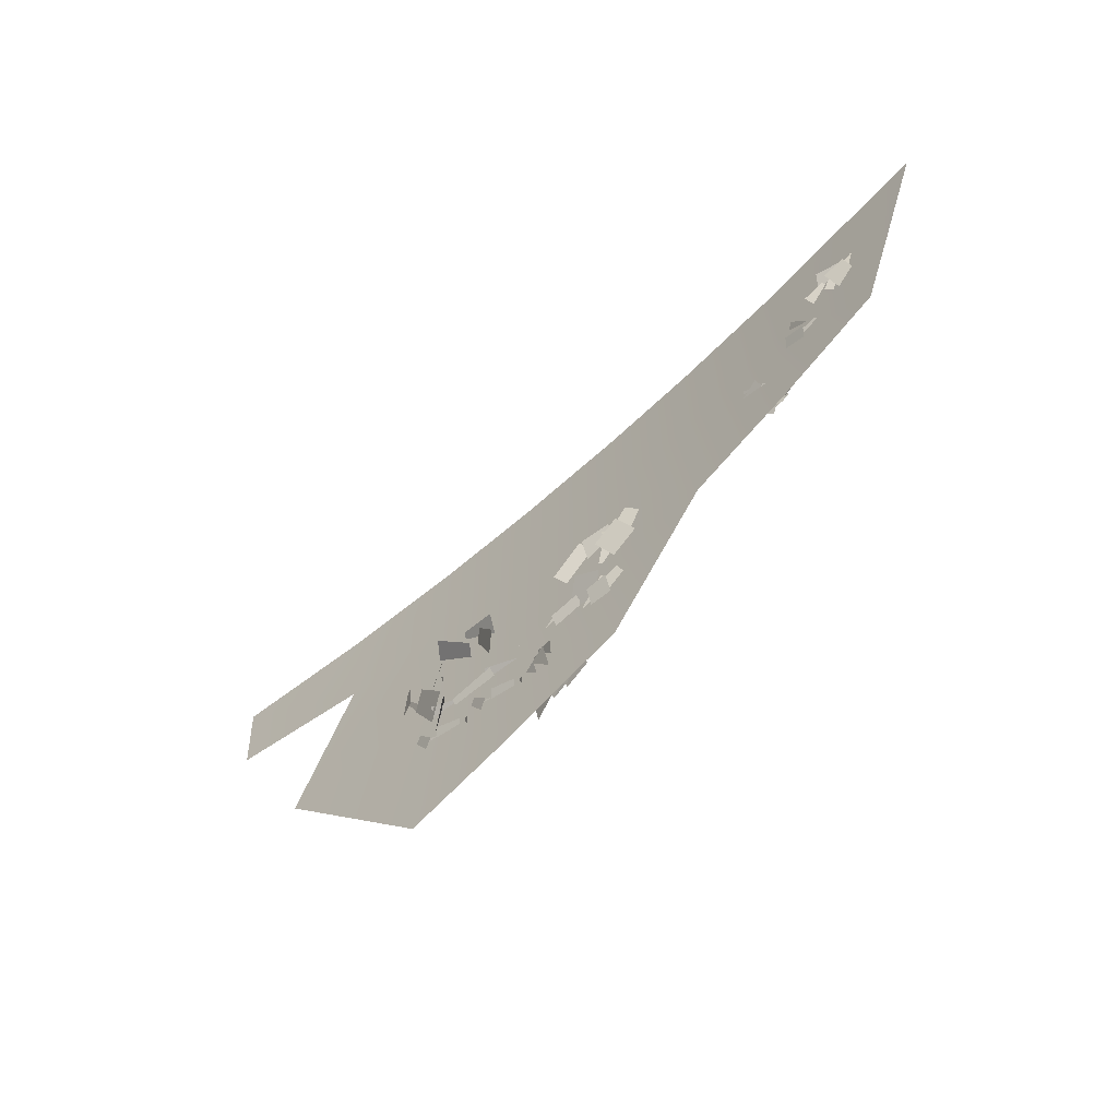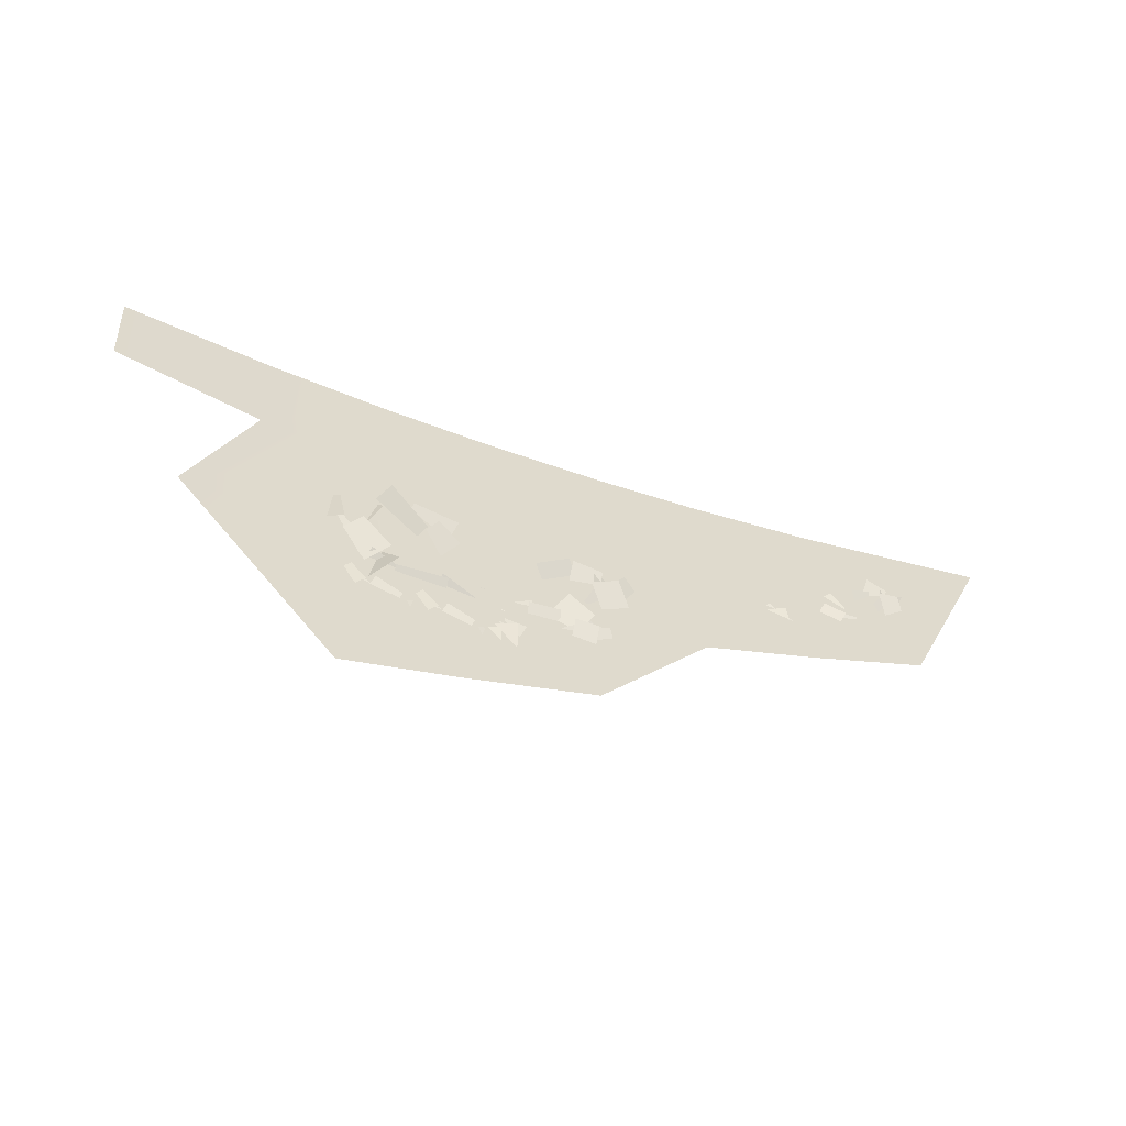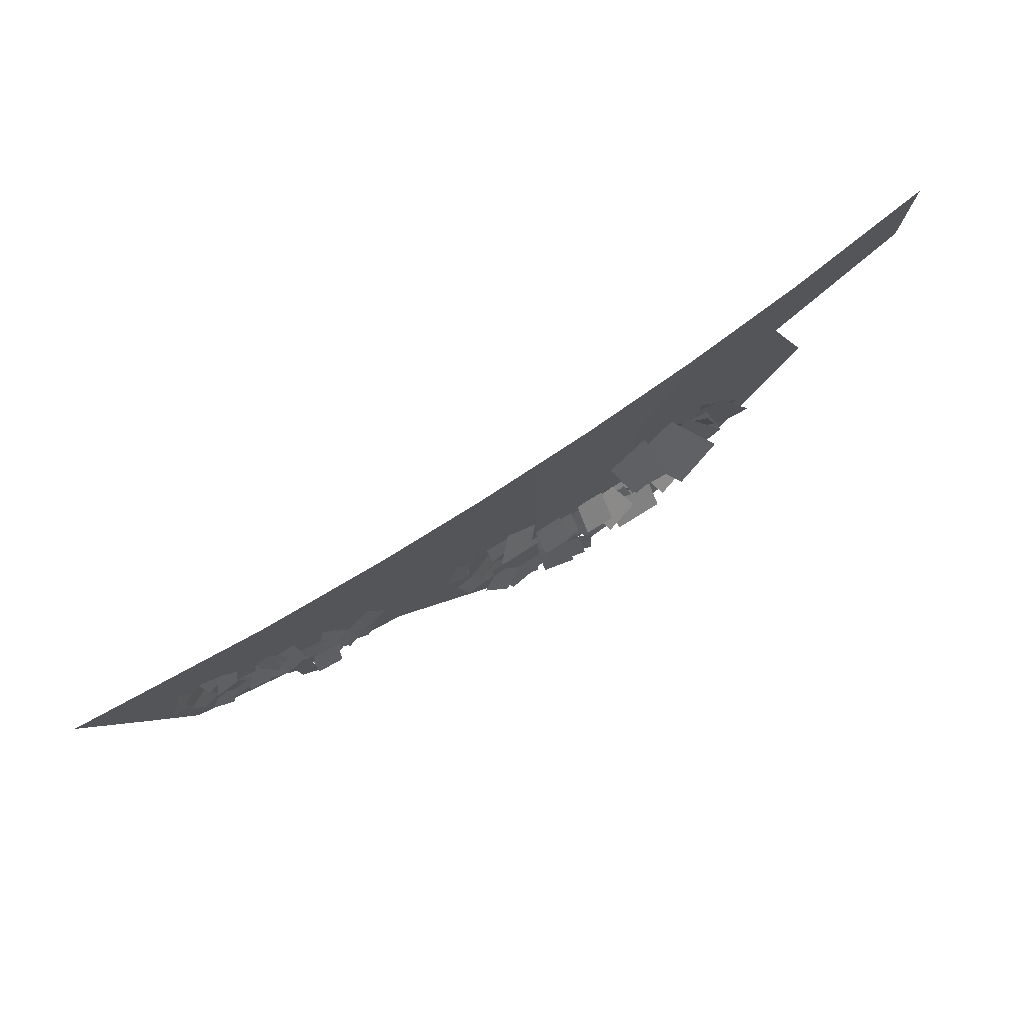
<metadata>
{"format":"obj","ext":"obj","renderer":"f3d","projection":"perspective","resolution":1024,"background":"white","views":[{"elev":-63.0,"azim":-152.0,"up":"+Y"},{"elev":-59.1,"azim":145.2,"up":"+Y"},{"elev":76.0,"azim":-48.4,"up":"+Y"}]}
</metadata>
<code>
g MainMenu_SpaceShip_ElysionBoss_Leaves10
v 0.6046 -0.2734 -0.5291
v 0.6264 -0.3644 -0.4185
v 0.5129 -0.3986 -0.4226
v 0.4932 -0.3078 -0.5326
v 0.5577 -0.2471 -0.5128
v 0.5341 -0.3401 -0.4389
v 0.4402 -0.3352 -0.4666
v 0.4651 -0.2428 -0.5396
v 0.3929 -0.2153 -0.5561
v 0.3801 -0.3201 -0.4965
v 0.2857 -0.3215 -0.5227
v 0.2998 -0.2175 -0.5816
v 0.4936 -0.2633 -0.5283
v 0.5167 -0.3386 -0.4715
v 0.4478 -0.3747 -0.4892
v 0.4259 -0.2995 -0.5455
v 0.4356 -0.2503 -0.5432
v 0.4255 -0.3349 -0.4951
v 0.3493 -0.336 -0.5159
v 0.3604 -0.252 -0.5635
v 0.4092 -0.2855 -0.5491
v 0.3471 -0.3843 -0.5212
v 0.2674 -0.3367 -0.5557
v 0.3301 -0.2391 -0.5826
v 0.4766 -0.3307 -0.5235
v 0.4578 -0.4193 -0.4868
v 0.3862 -0.4154 -0.5201
v 0.4058 -0.3274 -0.5561
v 0.4318 -0.3347 -0.5358
v 0.3817 -0.4144 -0.5132
v 0.3173 -0.376 -0.5408
v 0.3678 -0.2972 -0.5627
v 0.3439 -0.27 -0.5901
v 0.3207 -0.3808 -0.5334
v 0.2223 -0.3706 -0.5597
v 0.2468 -0.2606 -0.6156
v 0.2341 -0.3279 -0.6005
v 0.1767 -0.397 -0.5783
v 0.1204 -0.3528 -0.6069
v 0.1781 -0.2846 -0.6285
v 0.1955 -0.3068 -0.6112
v 0.1167 -0.3508 -0.6
v 0.08172 -0.2827 -0.6181
v 0.1603 -0.2398 -0.6288
v 0.2369 -0.1977 -0.6438
v 0.2869 -0.2928 -0.5803
v 0.2008 -0.3494 -0.5916
v 0.1525 -0.2543 -0.6548
v 0.205 -0.2897 -0.6306
v 0.2011 -0.3774 -0.597
v 0.1285 -0.3812 -0.6181
v 0.1333 -0.2941 -0.6512
v 0.1613 -0.2985 -0.636
v 0.125 -0.3809 -0.6109
v 0.05649 -0.3511 -0.6261
v 0.0934 -0.2695 -0.6507
v 0.637 -0.3038 -0.4783
v 0.6517 -0.3858 -0.4354
v 0.58 -0.407 -0.4505
v 0.5665 -0.3254 -0.493
v 0.6964 -0.371 -0.472
v 0.7033 -0.4588 -0.4397
v 0.6339 -0.4739 -0.4667
v 0.6279 -0.3865 -0.4985
v 0.6551 -0.3865 -0.481
v 0.6299 -0.4743 -0.4597
v 0.5591 -0.4556 -0.4801
v 0.585 -0.3687 -0.5009
v 0.5874 -0.3119 -0.5069
v 0.661 -0.3271 -0.4573
v 0.6449 -0.4049 -0.4572
v 0.5721 -0.389 -0.5065
v 0.5642 -0.3546 -0.5077
v 0.6242 -0.4024 -0.4583
v 0.5783 -0.4659 -0.46
v 0.5193 -0.4177 -0.5092
v 0.578 -0.4052 -0.5245
v 0.6071 -0.5053 -0.4744
v 0.5207 -0.5401 -0.4905
v 0.493 -0.4403 -0.5403
v 0.6503 -0.3702 -0.5024
v 0.7071 -0.4294 -0.4619
v 0.6589 -0.489 -0.4763
v 0.6032 -0.4295 -0.5165
v 0.6257 -0.4096 -0.5034
v 0.6563 -0.4904 -0.4688
v 0.588 -0.5229 -0.4802
v 0.5585 -0.4422 -0.5146
v 0.4034 -0.3739 -0.5579
v 0.4207 -0.446 -0.5089
v 0.3657 -0.482 -0.5412
v 0.3494 -0.41 -0.5895
v 0.4398 -0.3806 -0.5398
v 0.4539 -0.4388 -0.5003
v 0.4094 -0.4678 -0.5262
v 0.3961 -0.4097 -0.5652
v 0.4356 -0.4132 -0.5454
v 0.4247 -0.5 -0.5269
v 0.3641 -0.4989 -0.5665
v 0.3757 -0.4128 -0.5844
v 0.5026 -0.4403 -0.5157
v 0.5145 -0.5045 -0.4855
v 0.4731 -0.5286 -0.5201
v 0.4619 -0.4646 -0.5497
v 0.4661 -0.4392 -0.5332
v 0.4574 -0.5092 -0.5183
v 0.4084 -0.5083 -0.5501
v 0.4177 -0.4388 -0.5646
v 0.3712 -0.3505 -0.4997
v 0.3622 -0.4727 -0.4583
v 0.2699 -0.4807 -0.5081
v 0.2802 -0.3592 -0.5486
v 0.5163 -0.4131 -0.4988
v 0.5426 -0.5027 -0.4535
v 0.4679 -0.537 -0.4754
v 0.4428 -0.4476 -0.5203
v 0.4183 -0.3842 -0.4819
v 0.4111 -0.4829 -0.4485
v 0.3365 -0.4894 -0.4883
v 0.3446 -0.3913 -0.5211
v 0.3973 -0.4231 -0.5001
v 0.3425 -0.5391 -0.5023
v 0.2598 -0.4926 -0.5491
v 0.315 -0.3779 -0.546
v 0.4707 -0.4698 -0.4723
v 0.4574 -0.5717 -0.4534
v 0.3892 -0.5699 -0.5043
v 0.4033 -0.4688 -0.5224
v 0.4273 -0.4771 -0.4963
v 0.383 -0.5707 -0.498
v 0.3162 -0.5332 -0.5355
v 0.3607 -0.4406 -0.5332
v 0.3402 -0.3845 -0.5149
v 0.2864 -0.4687 -0.5241
v 0.2281 -0.4212 -0.561
v 0.2821 -0.3381 -0.5512
v 0.2995 -0.3638 -0.5329
v 0.2223 -0.4212 -0.5546
v 0.1795 -0.349 -0.5691
v 0.2566 -0.2928 -0.5472
v 0.2573 -0.3526 -0.5365
v 0.245 -0.4313 -0.5205
v 0.188 -0.4271 -0.5533
v 0.2009 -0.3491 -0.5688
v 0.2312 -0.4148 -0.5704
v 0.1884 -0.482 -0.5781
v 0.1422 -0.4441 -0.6078
v 0.1852 -0.3778 -0.5997
v 0.8176 -0.2567 -0.4795
v 0.8411 -0.3477 -0.3692
v 0.7276 -0.3819 -0.3716
v 0.7062 -0.2911 -0.4813
v 0.7376 -0.2902 -0.4877
v 0.7006 -0.4427 -0.366
v 0.5458 -0.4347 -0.41
v 0.5856 -0.2833 -0.5299
v 0.7066 -0.2467 -0.477
v 0.7306 -0.322 -0.4205
v 0.6614 -0.358 -0.4371
v 0.6386 -0.2829 -0.4931
v 0.8508 -0.2872 -0.4292
v 0.8661 -0.3691 -0.3866
v 0.7943 -0.3903 -0.4005
v 0.78 -0.3087 -0.4428
v 0.9103 -0.3543 -0.4238
v 0.9177 -0.4422 -0.3917
v 0.8479 -0.4572 -0.4176
v 0.8414 -0.3698 -0.4492
v 0.8689 -0.3699 -0.4322
v 0.844 -0.4576 -0.4105
v 0.7729 -0.4389 -0.4298
v 0.7984 -0.352 -0.451
v 0.8008 -0.2952 -0.457
v 0.8751 -0.3104 -0.4086
v 0.859 -0.3883 -0.4082
v 0.7854 -0.3723 -0.4564
v 0.7776 -0.338 -0.4575
v 0.8383 -0.3858 -0.409
v 0.7924 -0.4492 -0.41
v 0.7327 -0.4011 -0.4582
v 0.7911 -0.3885 -0.4745
v 0.8209 -0.4886 -0.4249
v 0.7343 -0.5234 -0.4396
v 0.7058 -0.4236 -0.4889
v 0.8637 -0.3535 -0.4535
v 0.9211 -0.4128 -0.4139
v 0.8727 -0.4723 -0.4276
v 0.8164 -0.4128 -0.4669
v 0.8391 -0.3929 -0.4541
v 0.8702 -0.4738 -0.42
v 0.8018 -0.5062 -0.4304
v 0.7718 -0.4255 -0.4643
v 0.7159 -0.4236 -0.4645
v 0.7282 -0.4878 -0.4345
v 0.6862 -0.512 -0.4684
v 0.6746 -0.448 -0.4979
v 0.7298 -0.3964 -0.4478
v 0.7568 -0.4861 -0.403
v 0.6818 -0.5204 -0.4237
v 0.656 -0.431 -0.4681
v 0.33 -0.05264 -0.6024
v 0.2252 -0.1715 -0.5454
v 0.1212 -0.0813 -0.5741
v 0.2268 0.03581 -0.6296
v 0.1669 -0.1466 -0.6227
v 0.05313 -0.1863 -0.6033
v 0.02036 -0.08847 -0.6304
v 0.1336 -0.05009 -0.6491
v 0.1376 -0.09171 -0.6311
v 0.01706 -0.08487 -0.6207
v 0.02392 0.02186 -0.6299
v 0.1435 0.01394 -0.6402
v 0.2154 0.02665 -0.6348
v 0.2075 -0.09029 -0.5868
v 0.1066 -0.08824 -0.6026
v 0.1158 0.02787 -0.6501
v 0.1611 -0.07556 -0.6543
v 0.0956 -0.1785 -0.6257
v 0.01132 -0.1243 -0.6512
v 0.07745 -0.02261 -0.6789
v 0.1056 -0.05166 -0.6608
v 0.007022 -0.1228 -0.6413
v -0.05047 -0.03487 -0.6525
v 0.04819 0.03486 -0.6714
v 0.2996 -0.3295 -0.5057
v 0.1401 -0.4011 -0.5397
v 0.09679 -0.2603 -0.5907
v 0.2551 -0.1907 -0.5559
v 0.257 -0.2522 -0.5304
v 0.08723 -0.2561 -0.5788
v 0.08815 -0.09933 -0.5839
v 0.2567 -0.09712 -0.5358
v 0.1728 -0.2046 -0.543
v 0.1043 -0.2874 -0.5357
v 0.04405 -0.2337 -0.5762
v 0.1126 -0.1521 -0.5827
v 0.103 -0.2487 -0.5986
v 0.00922 -0.291 -0.6198
v -0.01604 -0.2077 -0.6502
v 0.0772 -0.1665 -0.6286
v -0.5481 0.2866 -0.8255
v -0.5426 0.2071 -0.7762
v -0.6124 0.1876 -0.7997
v -0.6168 0.2667 -0.8484
v -0.5685 0.2014 -0.8324
v -0.6034 0.1187 -0.8056
v -0.668 0.1385 -0.8409
v -0.6325 0.2204 -0.8669
v -0.6106 0.207 -0.8468
v -0.6726 0.1398 -0.8344
v -0.725 0.1902 -0.8609
v -0.6629 0.2565 -0.8726
v -0.6362 0.3063 -0.8743
v -0.5834 0.2569 -0.8186
v -0.6304 0.1947 -0.8255
v -0.6822 0.2445 -0.8809
v -0.6054 0.2246 -0.8674
v -0.5849 0.1438 -0.8252
v -0.6509 0.1135 -0.8488
v -0.6703 0.194 -0.8904
v -0.6436 0.2009 -0.8736
v -0.6548 0.1133 -0.8417
v -0.7276 0.1165 -0.8627
v -0.7155 0.2035 -0.8941
v -0.4523 0.2023 -0.7433
v -0.4675 0.1049 -0.7178
v -0.5456 0.1126 -0.7433
v -0.5295 0.2092 -0.7683
v -0.5008 0.1961 -0.7589
v -0.5547 0.1138 -0.7778
v -0.616 0.1657 -0.8013
v -0.5619 0.247 -0.782
v -0.5438 0.1919 -0.7653
v -0.5326 0.1151 -0.742
v -0.5854 0.09656 -0.7773
v -0.5958 0.173 -0.8001
v -0.547 0.1213 -0.7938
v -0.5665 0.04275 -0.7963
v -0.6196 0.05988 -0.8315
v -0.5997 0.1377 -0.8285
v -0.4555 0.2266 -0.7996
v -0.3901 0.1969 -0.7447
v -0.4292 0.1295 -0.732
v -0.4937 0.1597 -0.7869
v -0.4252 0.1514 -0.7998
v -0.3894 0.08448 -0.747
v -0.4534 0.04209 -0.7534
v -0.4881 0.109 -0.806
v -0.4625 0.1324 -0.8014
v -0.4582 0.05284 -0.752
v -0.5331 0.04289 -0.7614
v -0.5363 0.122 -0.8104
v -0.5419 0.1763 -0.8188
v -0.4629 0.1999 -0.7835
v -0.4549 0.1249 -0.7585
v -0.5337 0.1022 -0.7937
v -0.4733 0.1343 -0.8224
v -0.3979 0.1103 -0.7801
v -0.4272 0.03783 -0.767
v -0.5017 0.06247 -0.8093
v -0.4921 0.09491 -0.8195
v -0.4357 0.04187 -0.7712
v -0.4919 -0.0107 -0.7585
v -0.5473 0.04252 -0.8068
v -0.316 0.2307 -0.7381
v -0.267 0.1466 -0.7139
v -0.3351 0.1003 -0.7272
v -0.383 0.1844 -0.7513
v -0.355 0.2073 -0.7468
v -0.3399 0.1089 -0.7264
v -0.4214 0.09569 -0.7294
v -0.4355 0.1936 -0.7497
v -0.3878 0.1681 -0.7386
v -0.3244 0.1326 -0.7098
v -0.3543 0.07159 -0.7151
v -0.4169 0.1074 -0.7437
v -0.3555 0.1096 -0.7642
v -0.3165 0.04248 -0.7448
v -0.3707 0.005551 -0.7556
v -0.4088 0.07257 -0.7749
v -0.7029 0.3441 -0.9076
v -0.7448 0.2667 -0.8762
v -0.8115 0.3026 -0.8874
v -0.7691 0.3792 -0.9183
v -0.7702 0.295 -0.9253
v -0.846 0.2471 -0.9078
v -0.8856 0.3128 -0.9241
v -0.8098 0.3597 -0.9411
v -0.8 0.33 -0.9291
v -0.8882 0.3147 -0.9167
v -0.8997 0.3933 -0.9211
v -0.812 0.4076 -0.9333
v -0.7615 0.4287 -0.9315
v -0.748 0.342 -0.8988
v -0.8221 0.3269 -0.9068
v -0.8345 0.4132 -0.9392
v -0.7861 0.3459 -0.9466
v -0.8172 0.26 -0.9257
v -0.8875 0.2856 -0.94
v -0.8558 0.3706 -0.9604
v -0.8303 0.354 -0.9488
v -0.8905 0.2858 -0.9325
v -0.946 0.3401 -0.9364
v -0.8855 0.4073 -0.9524
v -0.6862 0.1905 -0.8595
v -0.7645 0.1328 -0.8753
v -0.8049 0.2037 -0.8992
v -0.7268 0.2602 -0.883
v -0.7183 0.227 -0.8704
v -0.8102 0.2046 -0.8923
v -0.8275 0.289 -0.8922
v -0.736 0.3104 -0.8703
v -0.7545 0.2528 -0.8682
v -0.7913 0.1814 -0.8625
v -0.8445 0.2108 -0.8887
v -0.8074 0.2814 -0.894
v -0.8002 0.2101 -0.9078
v -0.8626 0.1641 -0.9209
v -0.8946 0.2206 -0.9402
v -0.8324 0.2657 -0.9269
v 0.7971 0.08967 -0.51
v 0.8746 -0.005192 -0.3087
v 0.7419 -0.152 -0.3236
v 0.6681 -0.05621 -0.5241
v 0.7078 0.08811 -0.4959
v 0.7301 -0.05345 -0.3594
v 0.6001 -0.1315 -0.4186
v 0.5807 0.009902 -0.5537
v 0.6338 0.007411 -0.5267
v 0.7114 -0.07084 -0.415
v 0.646 -0.1838 -0.4455
v 0.5703 -0.1048 -0.5564
v 0.8553 0.08162 -0.4168
v 0.9303 -0.01563 -0.3286
v 0.8488 -0.1095 -0.3582
v 0.7757 -0.01193 -0.4459
v 0.9892 0.03946 -0.385
v 1.061 -0.07432 -0.3145
v 0.9795 -0.1593 -0.3642
v 0.9101 -0.04536 -0.434
v 0.9449 -0.01957 -0.402
v 0.9728 -0.1624 -0.3532
v 0.8628 -0.2002 -0.3991
v 0.8366 -0.05794 -0.4473
v 0.7978 0.02336 -0.4684
v 0.9025 0.07232 -0.3747
v 0.9399 -0.0513 -0.361
v 0.8352 -0.09861 -0.4539
v 0.7981 -0.05712 -0.464
v 0.909 -0.06586 -0.366
v 0.8937 -0.1953 -0.3618
v 0.7837 -0.1852 -0.4592
v 0.8596 -0.1187 -0.479
v 0.9675 -0.2279 -0.3737
v 0.8758 -0.354 -0.4034
v 0.7704 -0.2442 -0.5084
v 0.9297 -0.00348 -0.4407
v 1.047 -0.03246 -0.3559
v 1.028 -0.1601 -0.3736
v 0.9119 -0.13 -0.4578
v 0.9256 -0.08053 -0.4376
v 1.024 -0.1635 -0.3615
v 0.9553 -0.2699 -0.382
v 0.8586 -0.1864 -0.4579
v 0.7789 -0.2324 -0.4672
v 0.8386 -0.3085 -0.4034
v 0.8059 -0.3832 -0.4597
v 0.7473 -0.3069 -0.5227
v 0.7737 -0.1799 -0.4437
v 0.8706 -0.2772 -0.3483
v 0.7962 -0.3932 -0.3861
v 0.7015 -0.2953 -0.4809
v -0.8948 0.006503 -0.9529
v -1.006 0.2831 -0.9938
v -0.576 0.2831 -0.8421
v -0.5598 -0.09461 -0.8367
v -0.5919 0.6521 -0.8474
v -1.155 0.6518 -1.05
v -0.216 0.283 -0.7271
v -0.212 -0.1987 -0.7259
v 0.1066 0.2829 -0.6331
v 0.1133 -0.2036 -0.6312
v 0.1015 0.6526 -0.6345
v -0.2191 0.6524 -0.728
v 0.119 -0.617 -0.6296
v 0.4666 0.6529 -0.538
v 0.4794 0.2829 -0.5348
v 0.8263 0.6531 -0.4531
v 0.8349 0.2828 -0.4512
v 0.4964 -0.2092 -0.5306
v 0.8465 -0.2144 -0.4486
v 1.39 -0.2224 -0.3399
v 1.206 0.2827 -0.3742
v 1.221 0.6533 -0.3714
v 1.708 0.6537 -0.2867
v 1.686 0.3459 -0.2901
v 0.5146 -0.7352 -0.5261
v 0.861 -0.838 -0.4454
g MainMenu_SpaceShip_ElysionBoss_Leaves10_0
f 3 2 1
f 4 3 1
f 7 6 5
f 8 7 5
f 11 10 9
f 12 11 9
f 15 14 13
f 16 15 13
f 19 18 17
f 20 19 17
f 23 22 21
f 24 23 21
f 27 26 25
f 28 27 25
f 31 30 29
f 32 31 29
f 35 34 33
f 36 35 33
f 39 38 37
f 40 39 37
f 43 42 41
f 44 43 41
f 47 46 45
f 48 47 45
f 51 50 49
f 52 51 49
f 55 54 53
f 56 55 53
f 59 58 57
f 60 59 57
f 63 62 61
f 64 63 61
f 67 66 65
f 68 67 65
f 71 70 69
f 72 71 69
f 75 74 73
f 76 75 73
f 79 78 77
f 80 79 77
f 83 82 81
f 84 83 81
f 87 86 85
f 88 87 85
f 91 90 89
f 92 91 89
f 95 94 93
f 96 95 93
f 99 98 97
f 100 99 97
f 103 102 101
f 104 103 101
f 107 106 105
f 108 107 105
f 111 110 109
f 112 111 109
f 115 114 113
f 116 115 113
f 119 118 117
f 120 119 117
f 123 122 121
f 124 123 121
f 127 126 125
f 128 127 125
f 131 130 129
f 132 131 129
f 135 134 133
f 136 135 133
f 139 138 137
f 140 139 137
f 143 142 141
f 144 143 141
f 147 146 145
f 148 147 145
f 151 150 149
f 152 151 149
f 155 154 153
f 156 155 153
f 159 158 157
f 160 159 157
f 163 162 161
f 164 163 161
f 167 166 165
f 168 167 165
f 171 170 169
f 172 171 169
f 175 174 173
f 176 175 173
f 179 178 177
f 180 179 177
f 183 182 181
f 184 183 181
f 187 186 185
f 188 187 185
f 191 190 189
f 192 191 189
f 195 194 193
f 196 195 193
f 199 198 197
f 200 199 197
f 203 202 201
f 204 203 201
f 207 206 205
f 208 207 205
f 211 210 209
f 212 211 209
f 215 214 213
f 216 215 213
f 219 218 217
f 220 219 217
f 223 222 221
f 224 223 221
f 227 226 225
f 228 227 225
f 231 230 229
f 232 231 229
f 235 234 233
f 236 235 233
f 239 238 237
f 240 239 237
f 243 242 241
f 244 243 241
f 247 246 245
f 248 247 245
f 251 250 249
f 252 251 249
f 255 254 253
f 256 255 253
f 259 258 257
f 260 259 257
f 263 262 261
f 264 263 261
f 267 266 265
f 268 267 265
f 271 270 269
f 272 271 269
f 275 274 273
f 276 275 273
f 279 278 277
f 280 279 277
f 283 282 281
f 284 283 281
f 287 286 285
f 288 287 285
f 291 290 289
f 292 291 289
f 295 294 293
f 296 295 293
f 299 298 297
f 300 299 297
f 303 302 301
f 304 303 301
f 307 306 305
f 308 307 305
f 311 310 309
f 312 311 309
f 315 314 313
f 316 315 313
f 319 318 317
f 320 319 317
f 323 322 321
f 324 323 321
f 327 326 325
f 328 327 325
f 331 330 329
f 332 331 329
f 335 334 333
f 336 335 333
f 339 338 337
f 340 339 337
f 343 342 341
f 344 343 341
f 347 346 345
f 348 347 345
f 351 350 349
f 352 351 349
f 355 354 353
f 356 355 353
f 359 358 357
f 360 359 357
f 363 362 361
f 364 363 361
f 367 366 365
f 368 367 365
f 371 370 369
f 372 371 369
f 375 374 373
f 376 375 373
f 379 378 377
f 380 379 377
f 383 382 381
f 384 383 381
f 387 386 385
f 388 387 385
f 391 390 389
f 392 391 389
f 395 394 393
f 396 395 393
f 399 398 397
f 400 399 397
f 403 402 401
f 404 403 401
f 407 406 405
f 408 407 405
f 411 410 409
f 412 411 409
f 415 414 413
f 416 415 413
f 414 415 417
f 418 414 417
f 419 415 416
f 420 419 416
f 421 419 420
f 422 421 420
f 419 421 423
f 424 419 423
f 424 417 415
f 419 424 415
f 425 422 420
f 423 421 426
f 421 427 426
f 421 422 427
f 426 427 428
f 427 429 428
f 427 430 429
f 422 430 427
f 422 425 430
f 430 431 429
f 429 431 432
f 433 429 432
f 428 429 433
f 434 428 433
f 435 434 433
f 436 435 433
f 431 430 437
f 425 437 430
f 438 431 437
f 438 432 431

</code>
